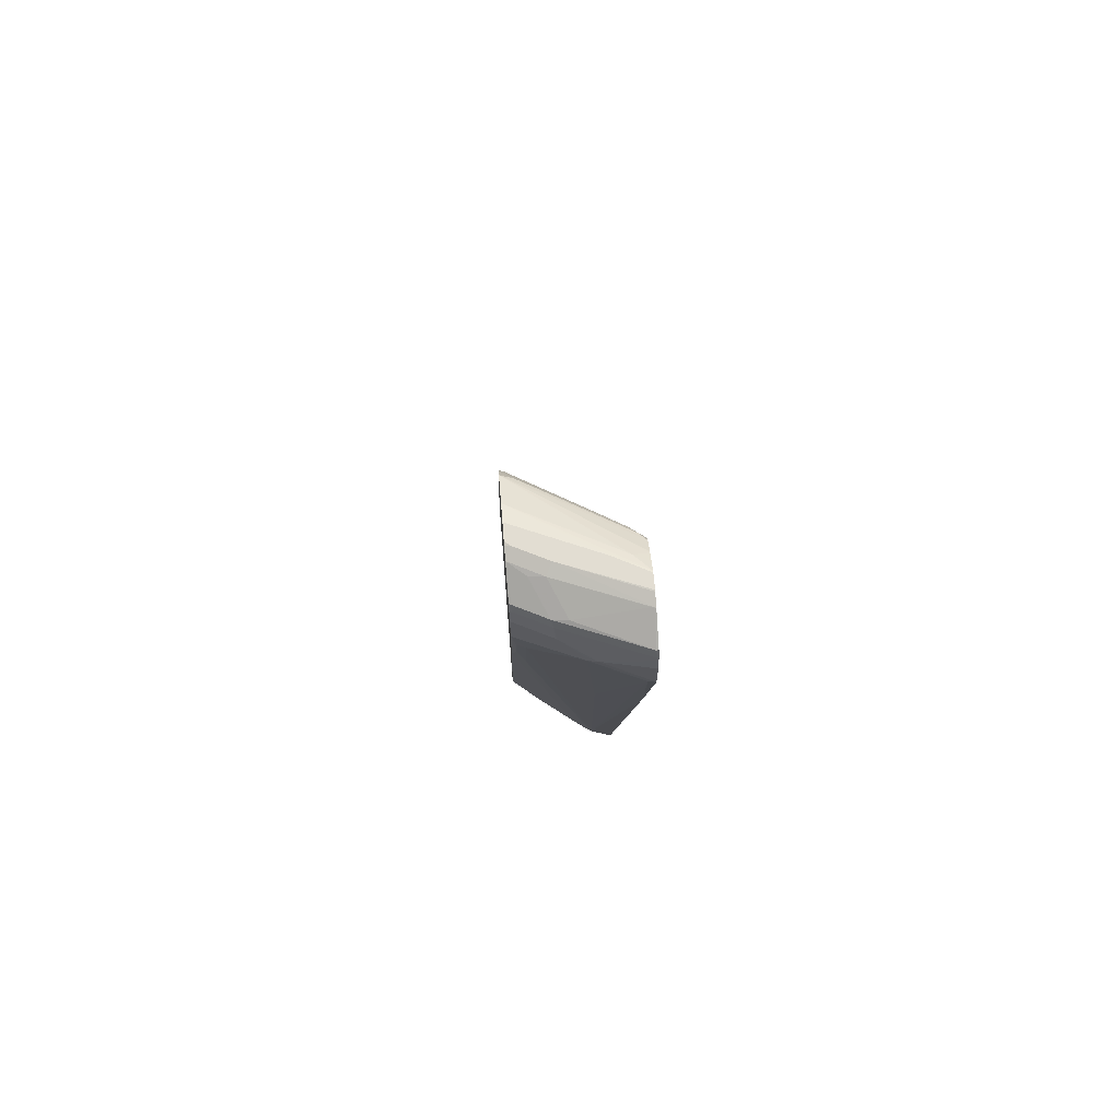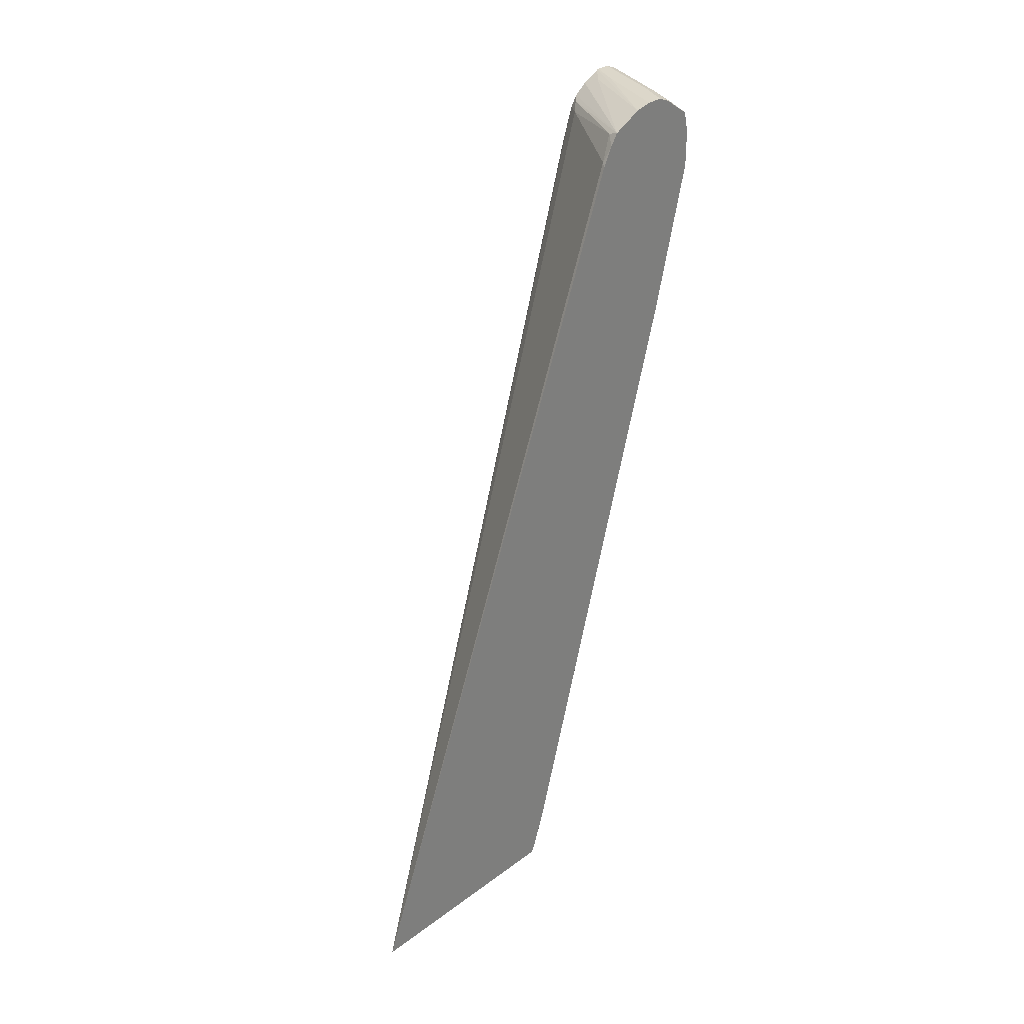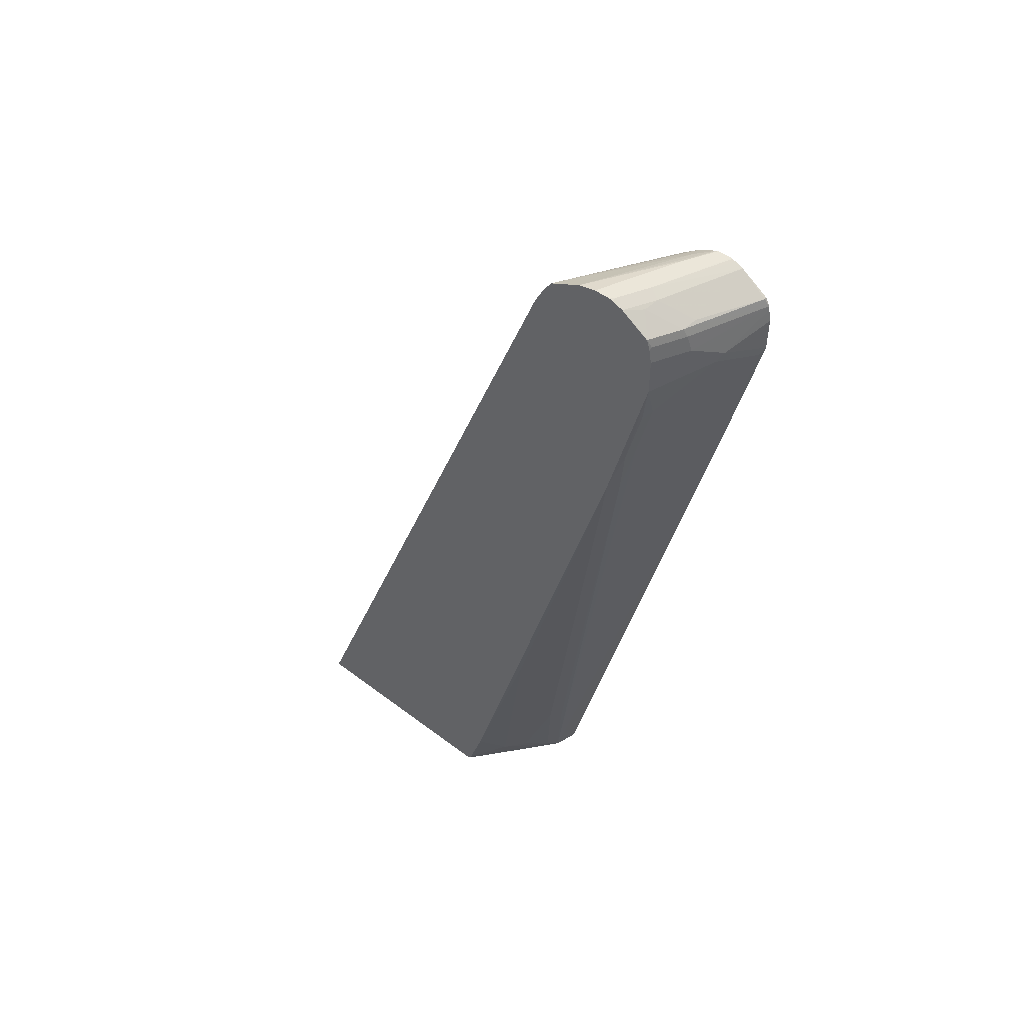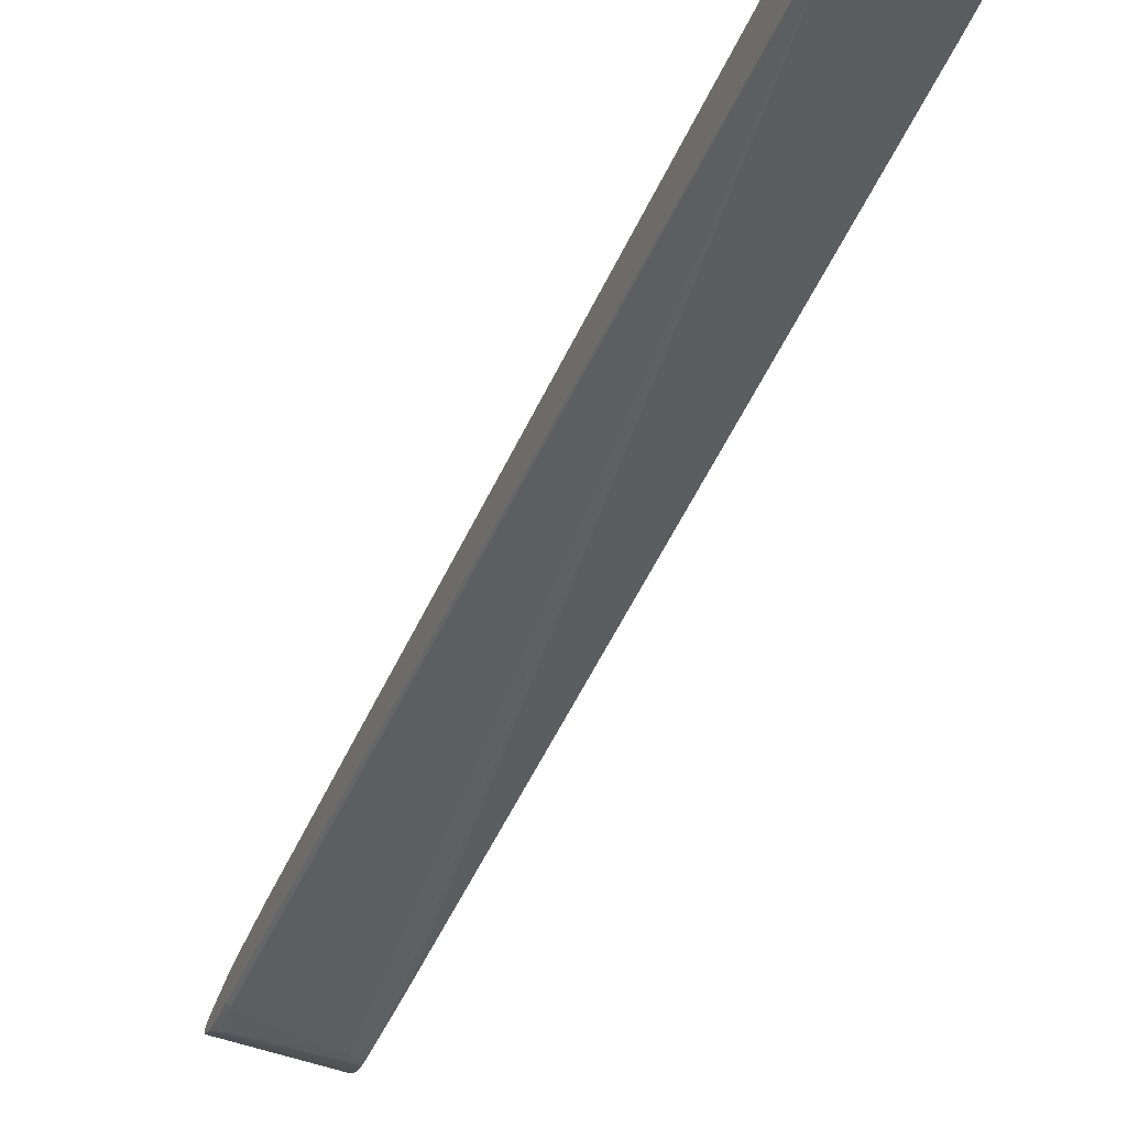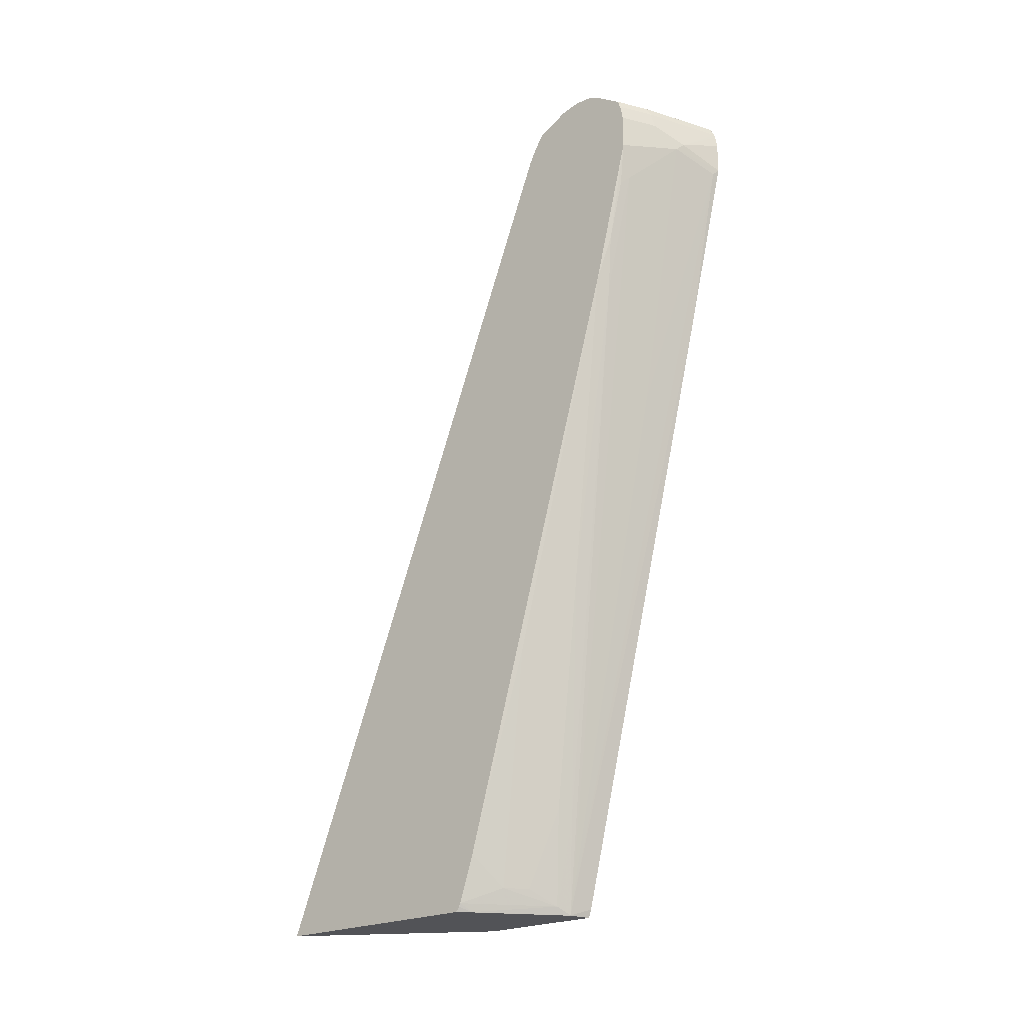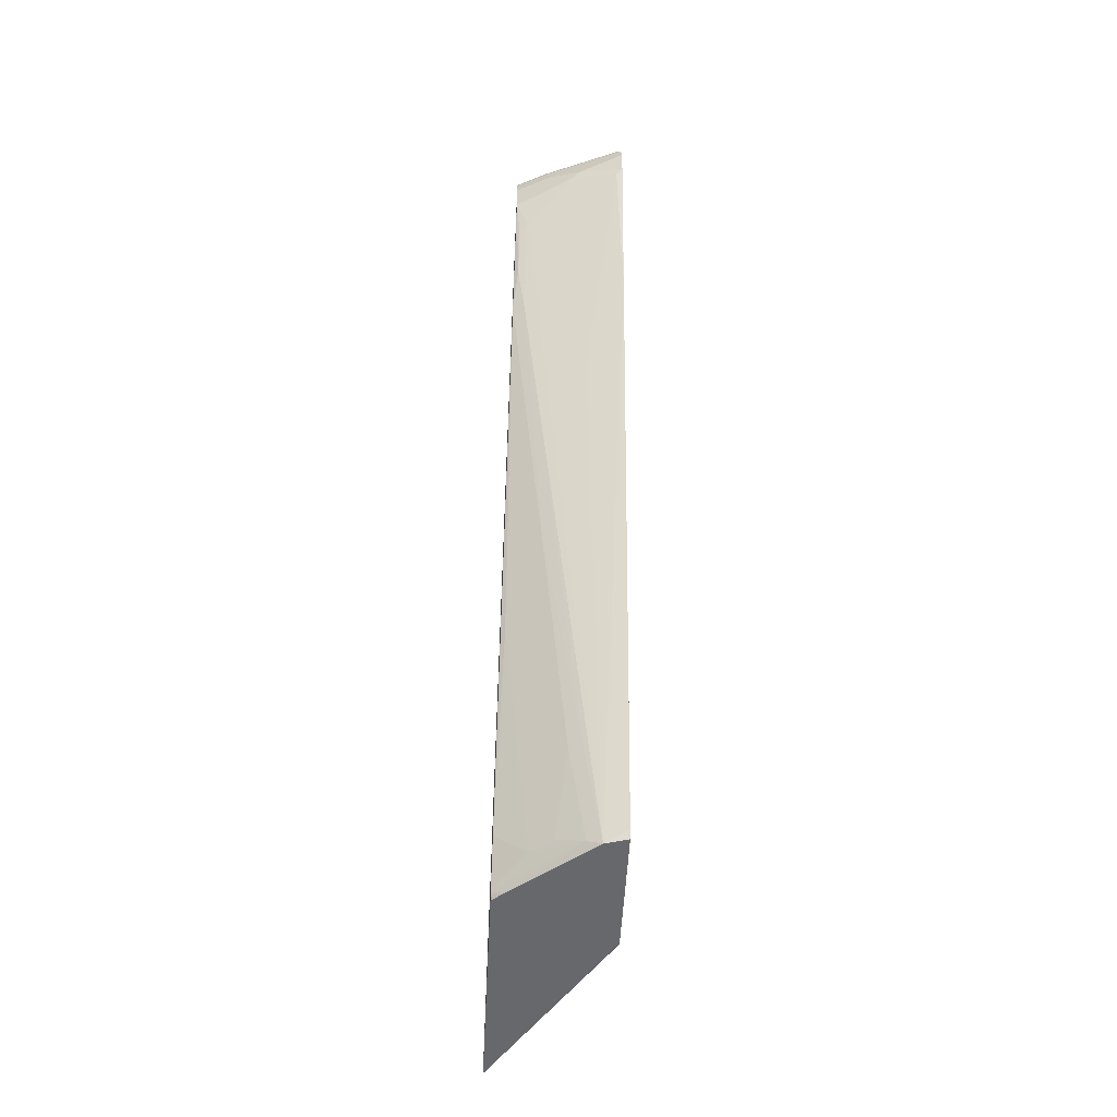
<metadata>
{"format":"obj","ext":"obj","renderer":"f3d","projection":"perspective","resolution":1024,"background":"white","views":[{"elev":68.1,"azim":-4.6,"up":"+Y"},{"elev":30.8,"azim":-136.6,"up":"+Y"},{"elev":48.4,"azim":-49.7,"up":"+Y"},{"elev":-78.4,"azim":-27.5,"up":"+Z"},{"elev":-22.4,"azim":-49.7,"up":"+Y"},{"elev":-52.3,"azim":-2.9,"up":"+Y"}]}
</metadata>
<code>
v -0.2148 0.5328 0.7807
v -0.2148 0.5462 0.7781
v -0.2664 0.515 0.7637
v -0.2148 0.4956 0.7807
v -0.2148 0.5506 0.7773
v -0.2686 0.5328 0.7593
v -0.3019 0.5328 0.746
v -0.2783 0.515 0.7578
v -0.2753 0.5061 0.7593
v -0.222 0.4884 0.777
v -0.2148 0.2994 0.7331
v -0.2148 0.5594 0.7726
v -0.2176 0.5594 0.7726
v -0.3064 0.5594 0.7371
v -0.3042 0.5506 0.7415
v -0.3422 0.5328 0.7259
v -0.3397 0.5506 0.7238
v -0.3422 0.4926 0.7259
v -0.3286 0.4529 0.7238
v -0.2575 0.1864 0.6882
v -0.2398 -0.4173 0.5461
v -0.2148 -0.4085 0.5566
v -0.2148 0.5804 0.7412
v -0.2901 0.5624 0.74
v -0.3079 0.5801 0.7045
v -0.3241 0.5772 0.7015
v -0.3419 0.5594 0.7193
v -0.3422 0.5459 0.7234
v -0.3422 0.5506 0.7221
v -0.3422 0.5486 0.7227
v -0.3422 0.5592 0.7192
v -0.3422 0.3871 0.6988
v -0.3375 0.3729 0.6993
v -0.3375 0.4439 0.7171
v -0.3286 0.3818 0.706
v -0.2575 -0.3108 0.5639
v -0.2546 -0.4085 0.5387
v -0.3286 -0.4173 0.4751
v -0.2401 -0.4177 0.5457
v -0.2395 -0.4177 0.5461
v -0.3286 0.3108 0.6882
v -0.2148 -0.4101 0.556
v -0.2148 0.5844 0.7316
v -0.3019 0.5861 0.6927
v -0.2191 0.5801 0.74
v -0.3375 0.5861 0.6749
v -0.3422 0.5802 0.6871
v -0.3422 0.3196 0.6814
v -0.3019 -0.03546 0.6105
v -0.2723 -0.3019 0.5565
v -0.2842 -0.3907 0.5217
v -0.3079 -0.3907 0.5032
v -0.3422 -0.4085 0.4683
v -0.3422 -0.4121 0.4665
v -0.3289 -0.4177 0.4747
v -0.2148 -0.4177 0.5531
v -0.2148 0.5857 0.7282
v -0.2148 0.5861 0.7265
v -0.3422 0.5861 0.6702
v -0.3422 0.5851 0.6749
v -0.3422 0.5813 0.6844
v -0.3422 -0.3552 0.4861
v -0.3375 -0.1243 0.5572
v -0.3422 -0.4177 0.4623
v -0.3403 -0.4177 0.4647
v -0.2148 -0.4177 0.4108
v -0.2148 0.5861 0.7104
v -0.3422 0.5861 0.6525
v -0.3422 -0.4177 0.2016
v -0.3419 -0.4177 0.2018
v -0.2148 -0.4176 0.4075
v -0.2148 0.5856 0.7086
v -0.2487 0.5861 0.6927
v -0.3422 0.5816 0.6324
v -0.3422 0.5281 0.5759
v -0.3375 0.5328 0.5794
v -0.2148 -0.373 0.4166
v -0.2309 0.5506 0.6505
v -0.2148 0.5506 0.6625
v -0.2148 0.5133 0.6492
v -0.2148 0.4795 0.6387
v -0.2148 0.5803 0.6978
v -0.2309 0.5816 0.6904
v -0.3422 0.5639 0.5969
v -0.3422 0.5328 0.5783
v -0.3422 0.5375 0.5806
v -0.3422 0.5506 0.5878
v -0.3286 0.5594 0.5995
v -0.222 0.5594 0.6616
v -0.2148 0.5522 0.6634
v -0.2148 0.5748 0.687
v -0.2148 0.5741 0.6858
v -0.2148 0.563 0.6706
f 36 50 37
f 36 41 49
f 37 51 52
f 37 52 53
f 37 53 38
f 37 50 51
f 38 53 54
f 38 54 55
f 39 55 65
f 39 64 69
f 39 69 70
f 39 70 66
f 39 56 40
f 40 56 42
f 41 48 49
f 43 57 44
f 44 58 67
f 36 49 50
f 44 57 58
f 39 65 64
f 39 66 56
f 23 25 45
f 33 48 41
f 21 37 38
f 44 67 73
f 21 38 55
f 21 55 39
f 21 39 40
f 21 40 22
f 21 35 41
f 21 41 36
f 22 40 42
f 23 43 44
f 23 44 25
f 23 45 24
f 24 45 25
f 25 44 46
f 25 46 47
f 25 47 26
f 26 47 27
f 27 47 31
f 32 48 33
f 33 41 35
f 44 73 68
f 70 81 77
f 44 59 46
f 72 74 73
f 74 83 84
f 75 85 76
f 76 85 86
f 76 86 87
f 76 87 88
f 76 88 78
f 78 88 89
f 78 89 79
f 79 89 90
f 82 91 83
f 83 91 84
f 84 91 92
f 84 92 93
f 84 93 89
f 84 89 88
f 84 88 87
f 89 93 90
f 21 36 37
f 72 83 74
f 72 82 83
f 70 80 81
f 70 79 80
f 46 59 60
f 46 60 61
f 46 61 47
f 48 62 63
f 48 63 49
f 49 63 51
f 49 51 50
f 51 63 52
f 52 62 53
f 44 68 59
f 52 63 62
f 54 65 55
f 66 70 71
f 67 72 73
f 68 73 74
f 69 75 76
f 69 76 70
f 70 77 71
f 70 76 78
f 70 78 79
f 54 64 65
f 19 21 20
f 1 79 90
f 19 33 35
f 1 12 5
f 1 5 2
f 2 5 3
f 3 5 6
f 3 6 7
f 3 7 8
f 3 8 9
f 3 9 4
f 4 9 10
f 4 10 11
f 5 12 13
f 5 13 14
f 5 14 15
f 5 15 7
f 5 7 6
f 7 16 8
f 7 15 17
f 7 17 16
f 8 16 18
f 1 23 12
f 8 18 9
f 1 43 23
f 1 58 57
f 19 35 21
f 1 3 4
f 1 4 11
f 1 11 22
f 1 22 42
f 1 42 56
f 1 56 66
f 1 66 71
f 1 71 77
f 1 77 81
f 1 81 80
f 1 80 79
f 1 90 93
f 1 93 92
f 1 92 91
f 1 91 82
f 1 82 72
f 1 72 67
f 1 67 58
f 1 57 43
f 9 18 19
f 1 2 3
f 9 20 10
f 16 87 86
f 16 86 85
f 16 85 75
f 16 75 69
f 16 69 64
f 16 64 54
f 16 54 53
f 16 53 62
f 16 62 48
f 16 48 32
f 16 32 18
f 17 29 30
f 17 30 28
f 17 27 31
f 17 31 29
f 18 32 33
f 18 33 34
f 18 34 19
f 9 19 20
f 16 84 87
f 16 74 84
f 19 34 33
f 16 59 68
f 16 68 74
f 10 21 11
f 11 21 22
f 12 23 13
f 13 24 14
f 13 23 24
f 14 25 26
f 14 26 27
f 14 27 17
f 14 24 25
f 16 17 28
f 16 60 59
f 14 17 15
f 16 47 61
f 16 31 47
f 16 61 60
f 16 30 29
f 16 28 30
f 10 20 21
f 16 29 31

</code>
